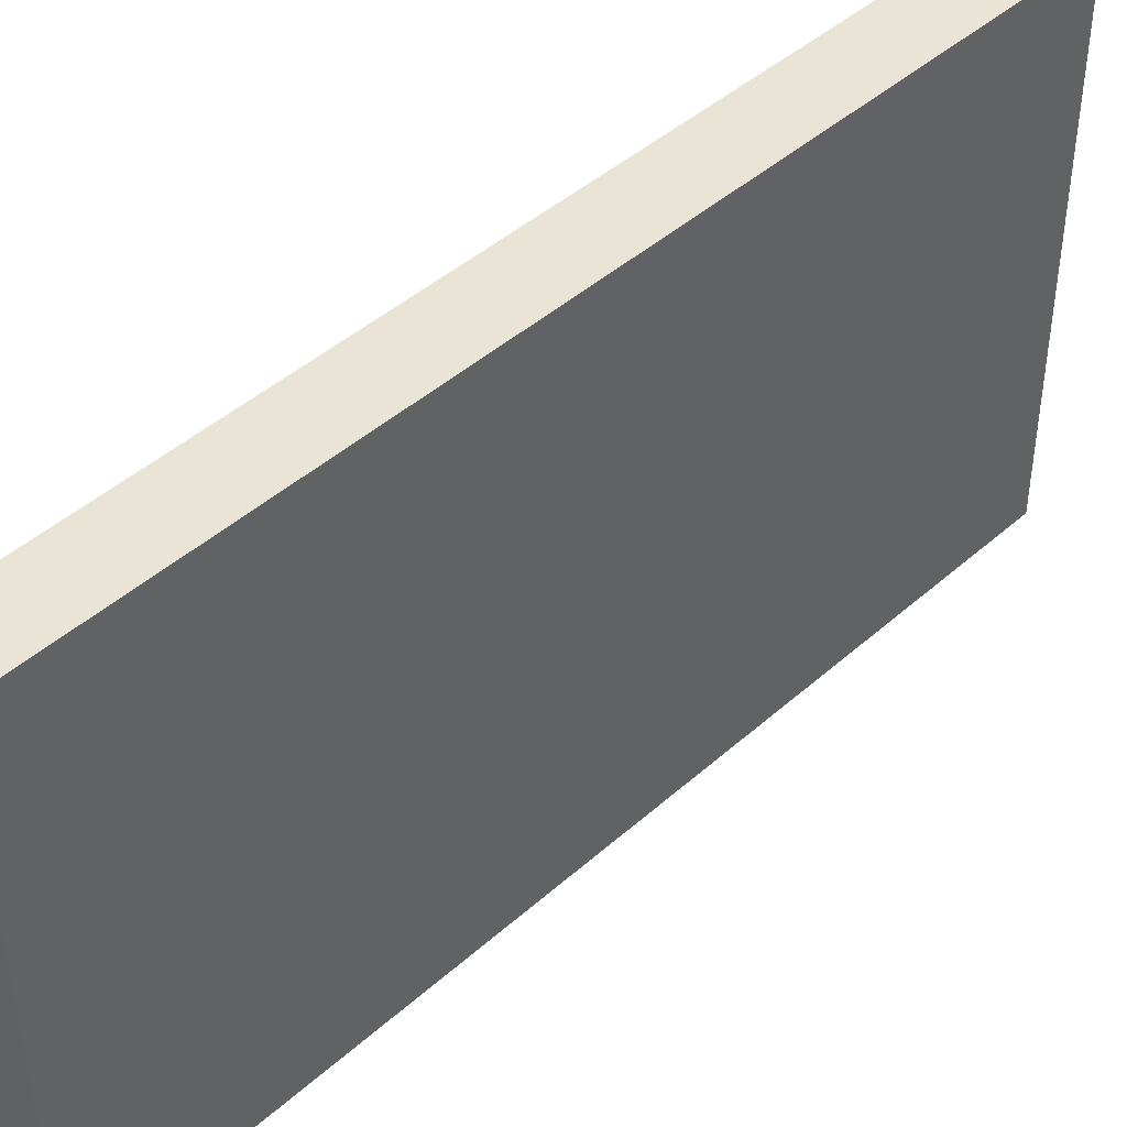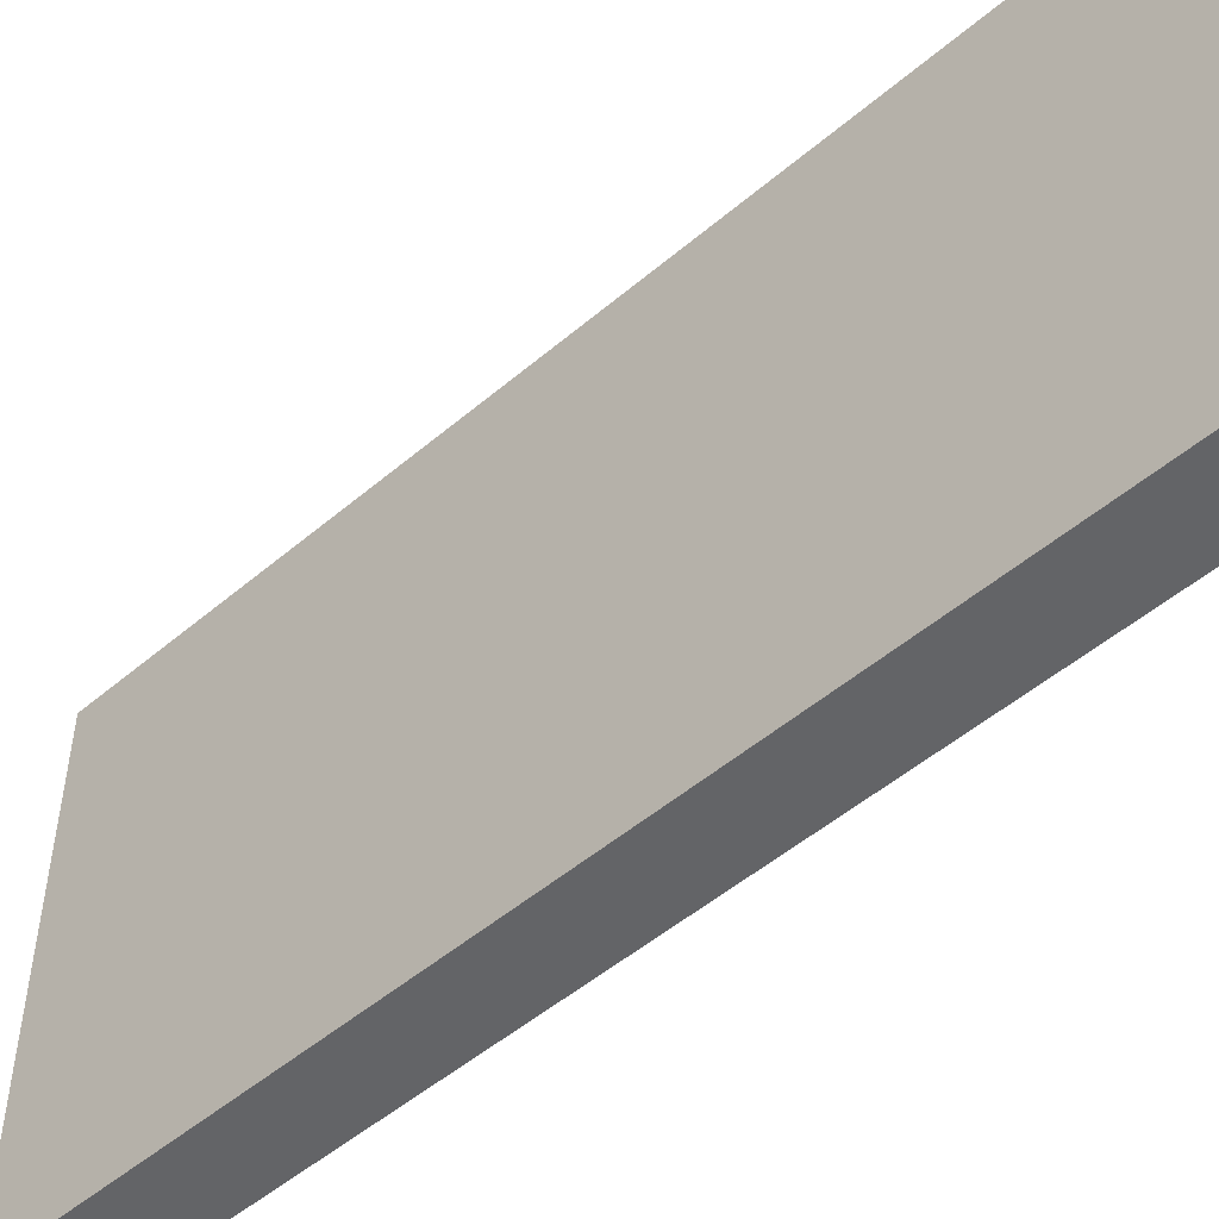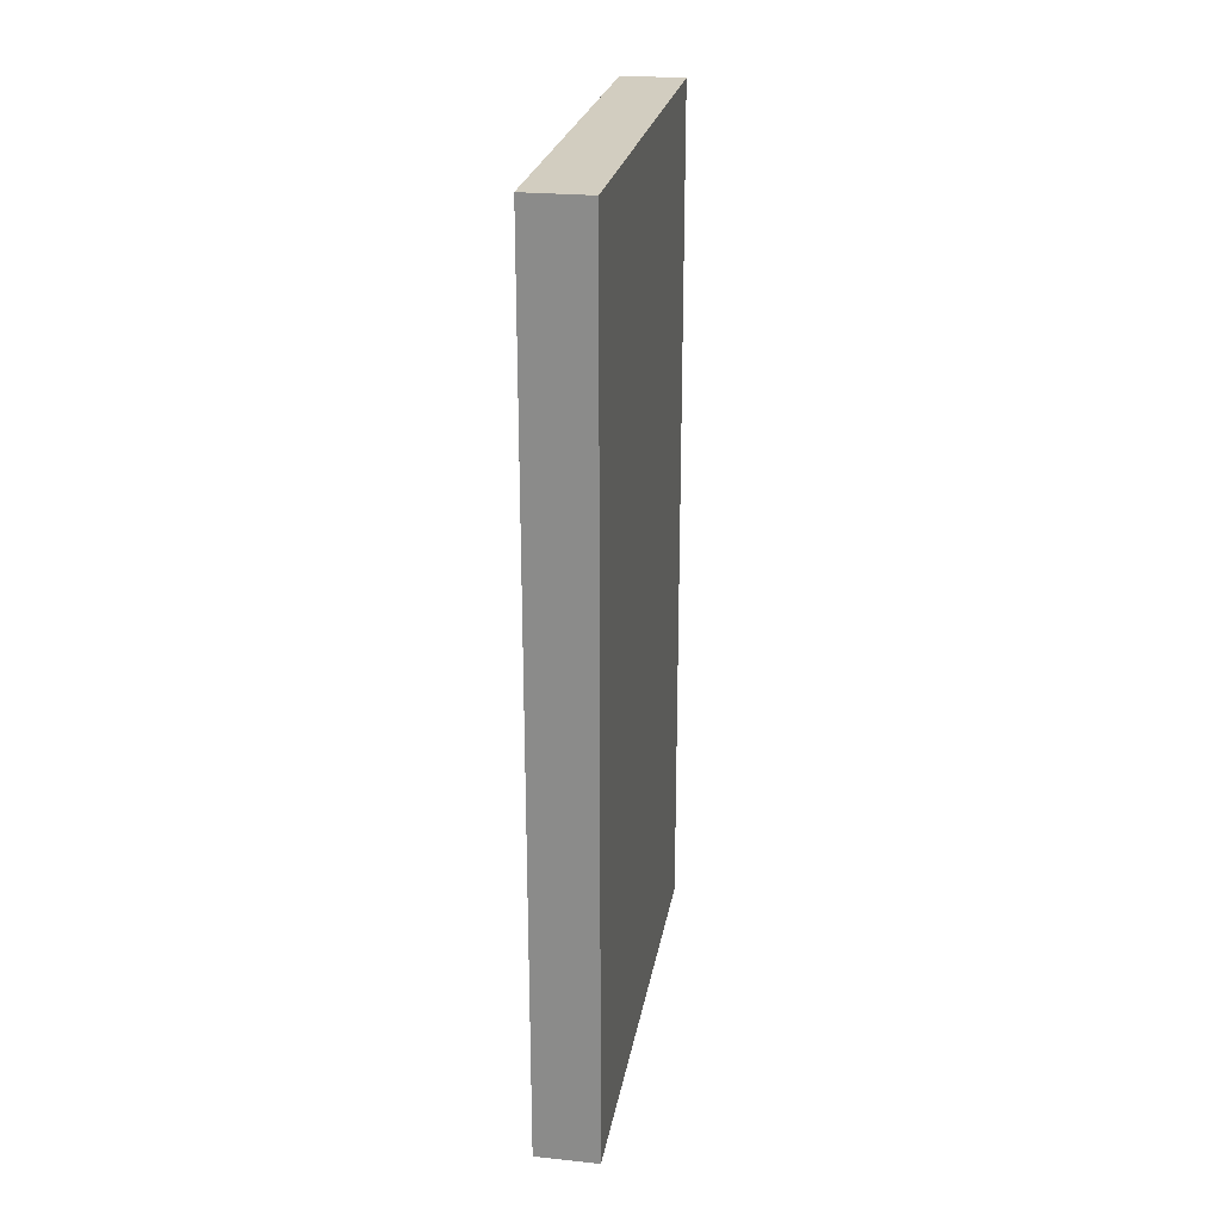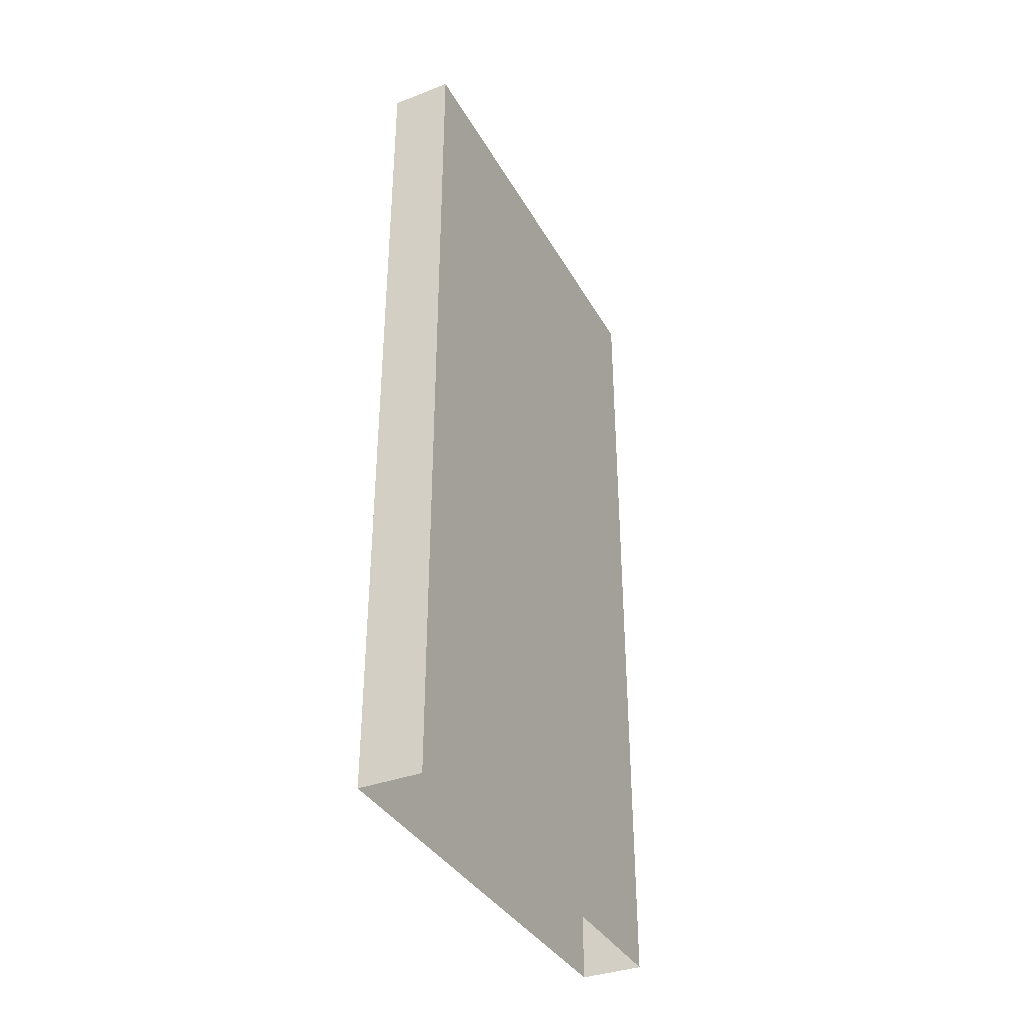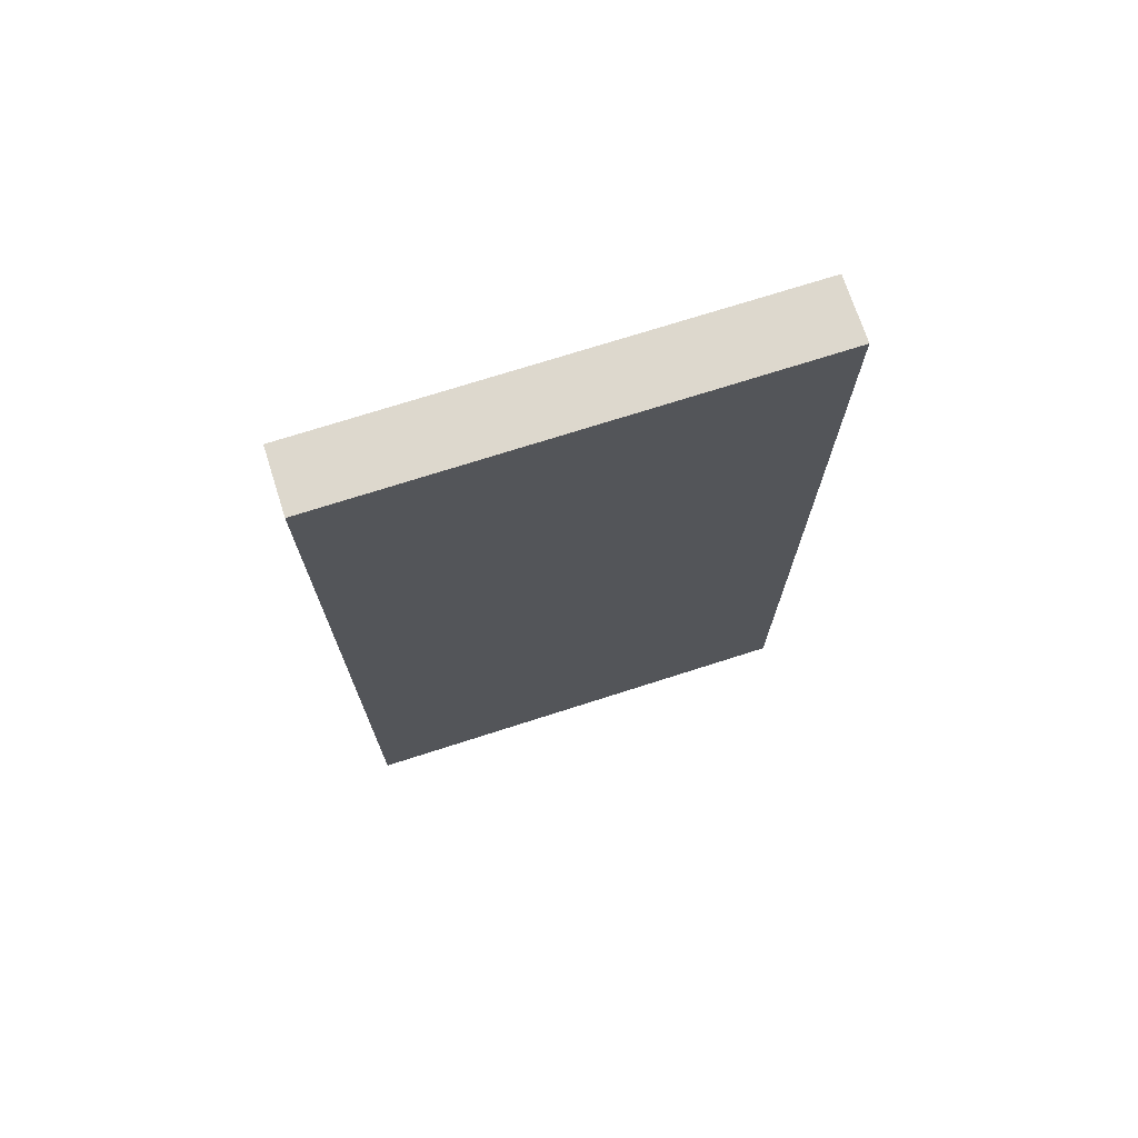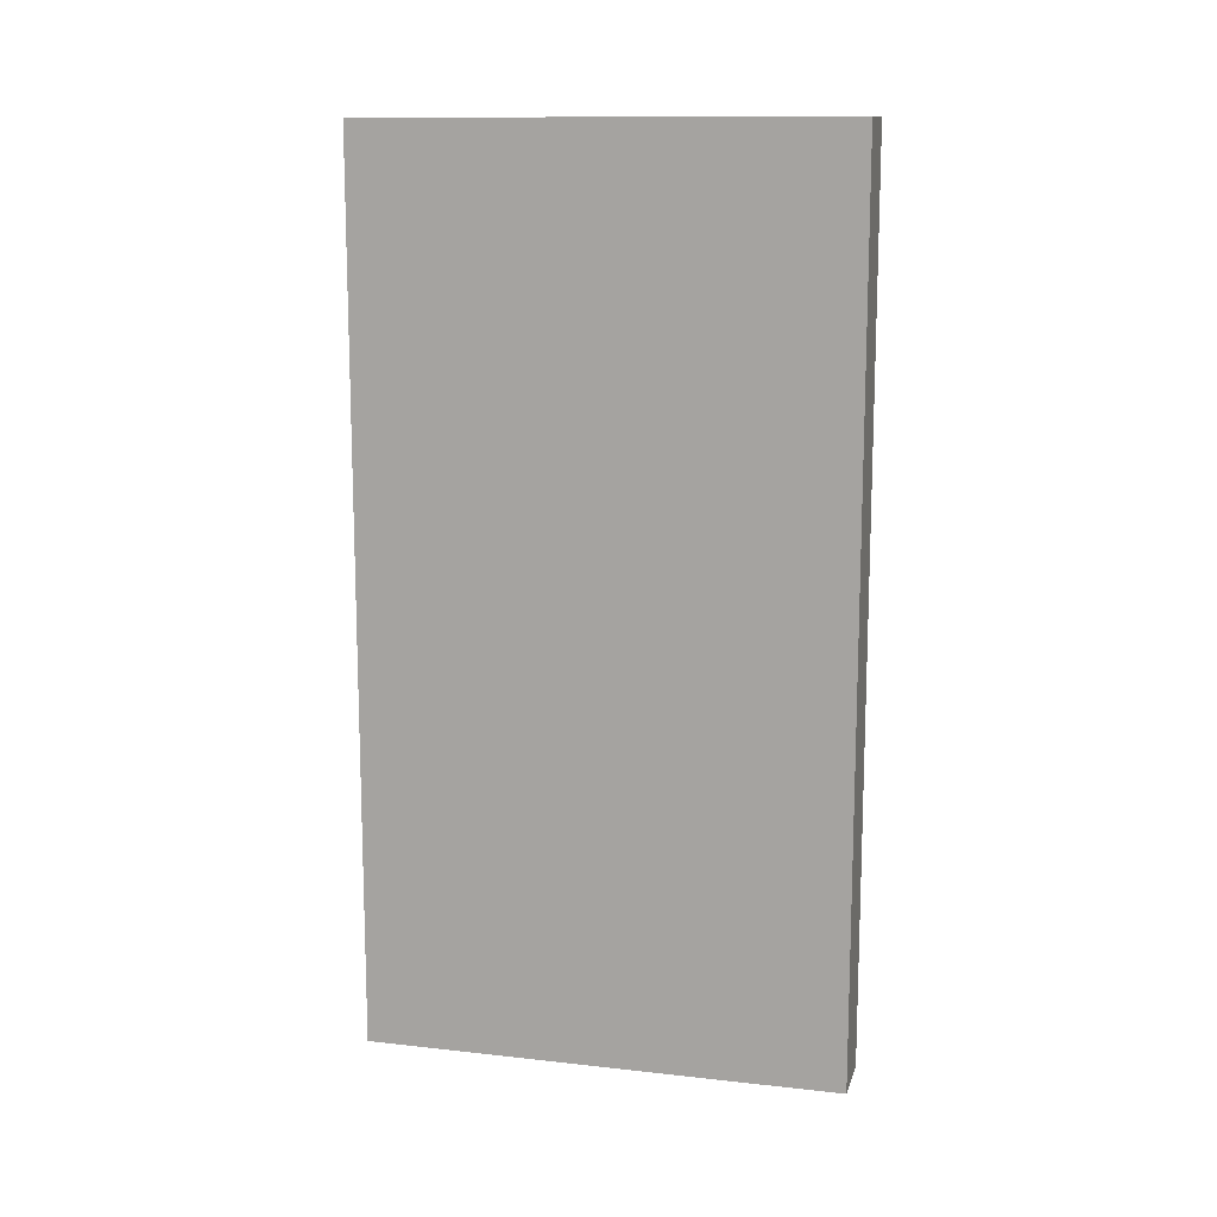
<metadata>
{"format":"obj","ext":"obj","renderer":"f3d","projection":"perspective","resolution":1024,"background":"white","views":[{"elev":43.9,"azim":-136.2,"up":"+Z"},{"elev":-51.2,"azim":-47.3,"up":"+Z"},{"elev":24.5,"azim":-170.3,"up":"+Y"},{"elev":-36.5,"azim":26.2,"up":"+Y"},{"elev":72.1,"azim":-107.8,"up":"+Y"},{"elev":12.6,"azim":104.4,"up":"+Y"}]}
</metadata>
<code>
o porta_2_porta_1.001_Cube.001
v 5.31 0.01142 1.34
v 5.51 0.01142 1.34
v 5.51 0.01142 2.838
v 5.31 0.01142 2.838
v 5.31 2.814 1.34
v 5.31 2.814 2.838
v 5.51 2.814 2.838
v 5.51 2.814 1.34
f 5 6 7 8
f 1 5 8 2
f 2 8 7 3
f 3 7 6 4
f 5 1 4 6

</code>
